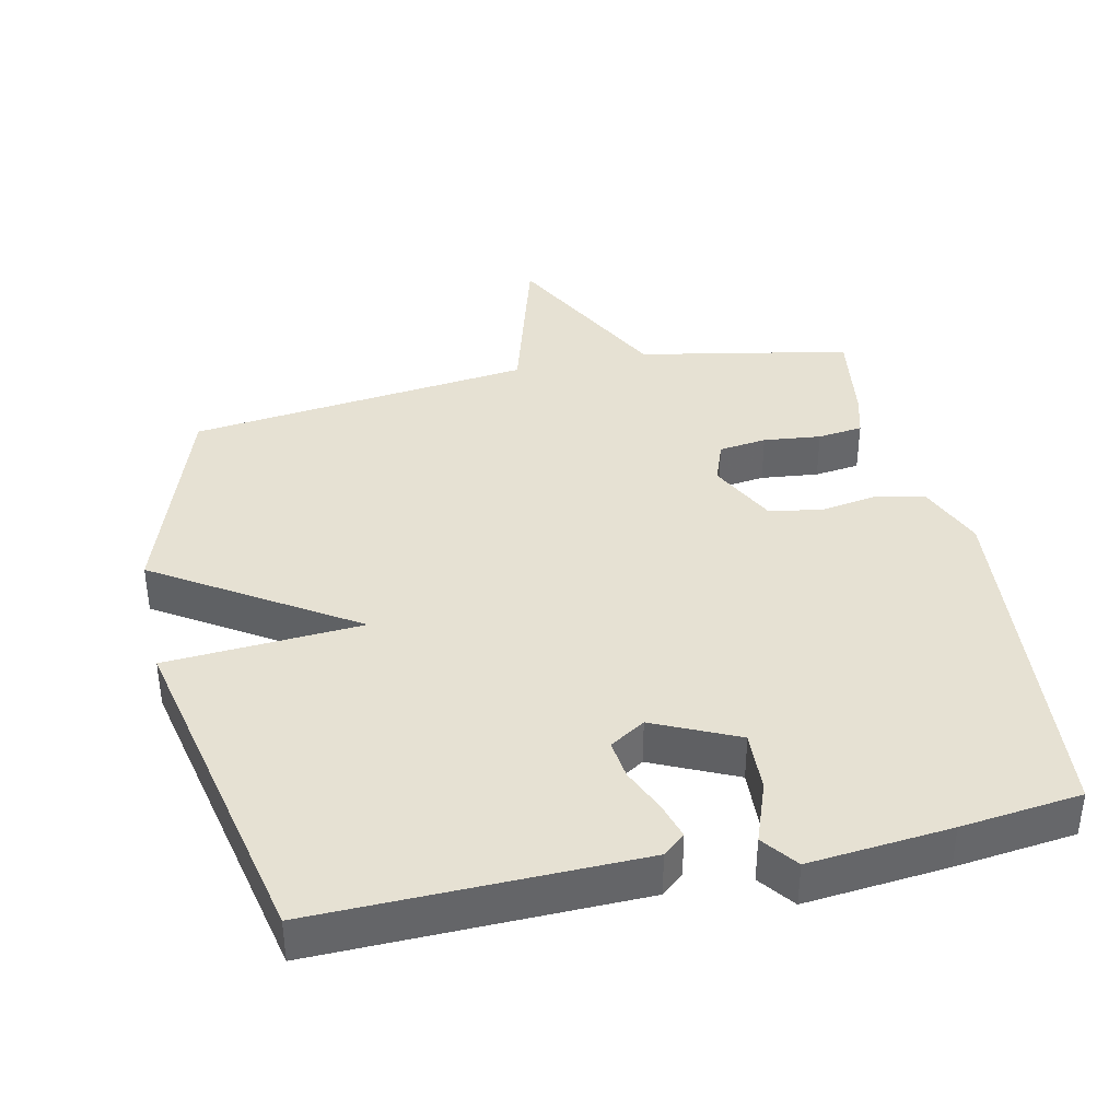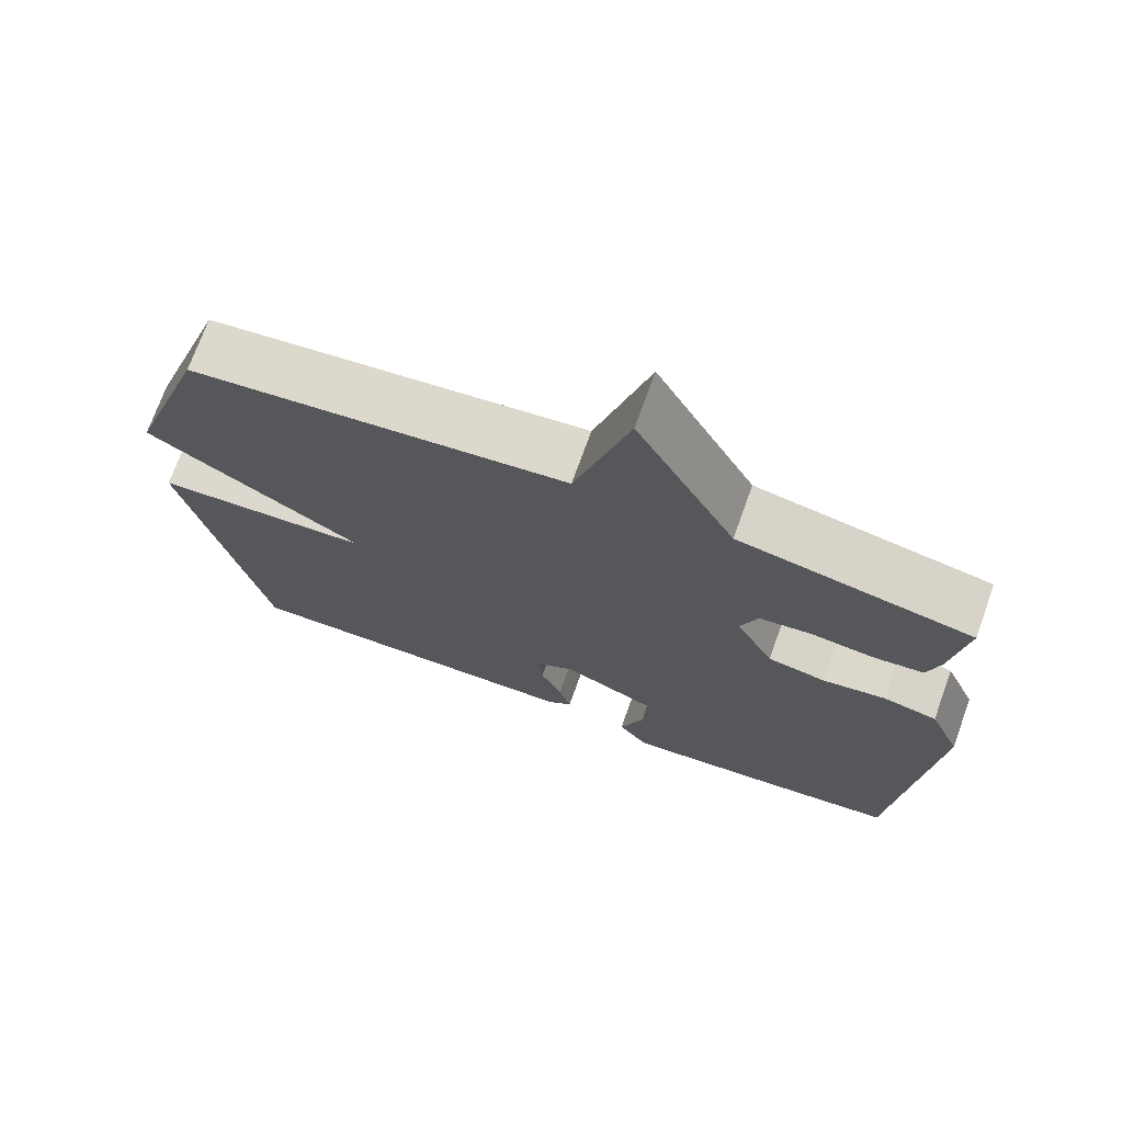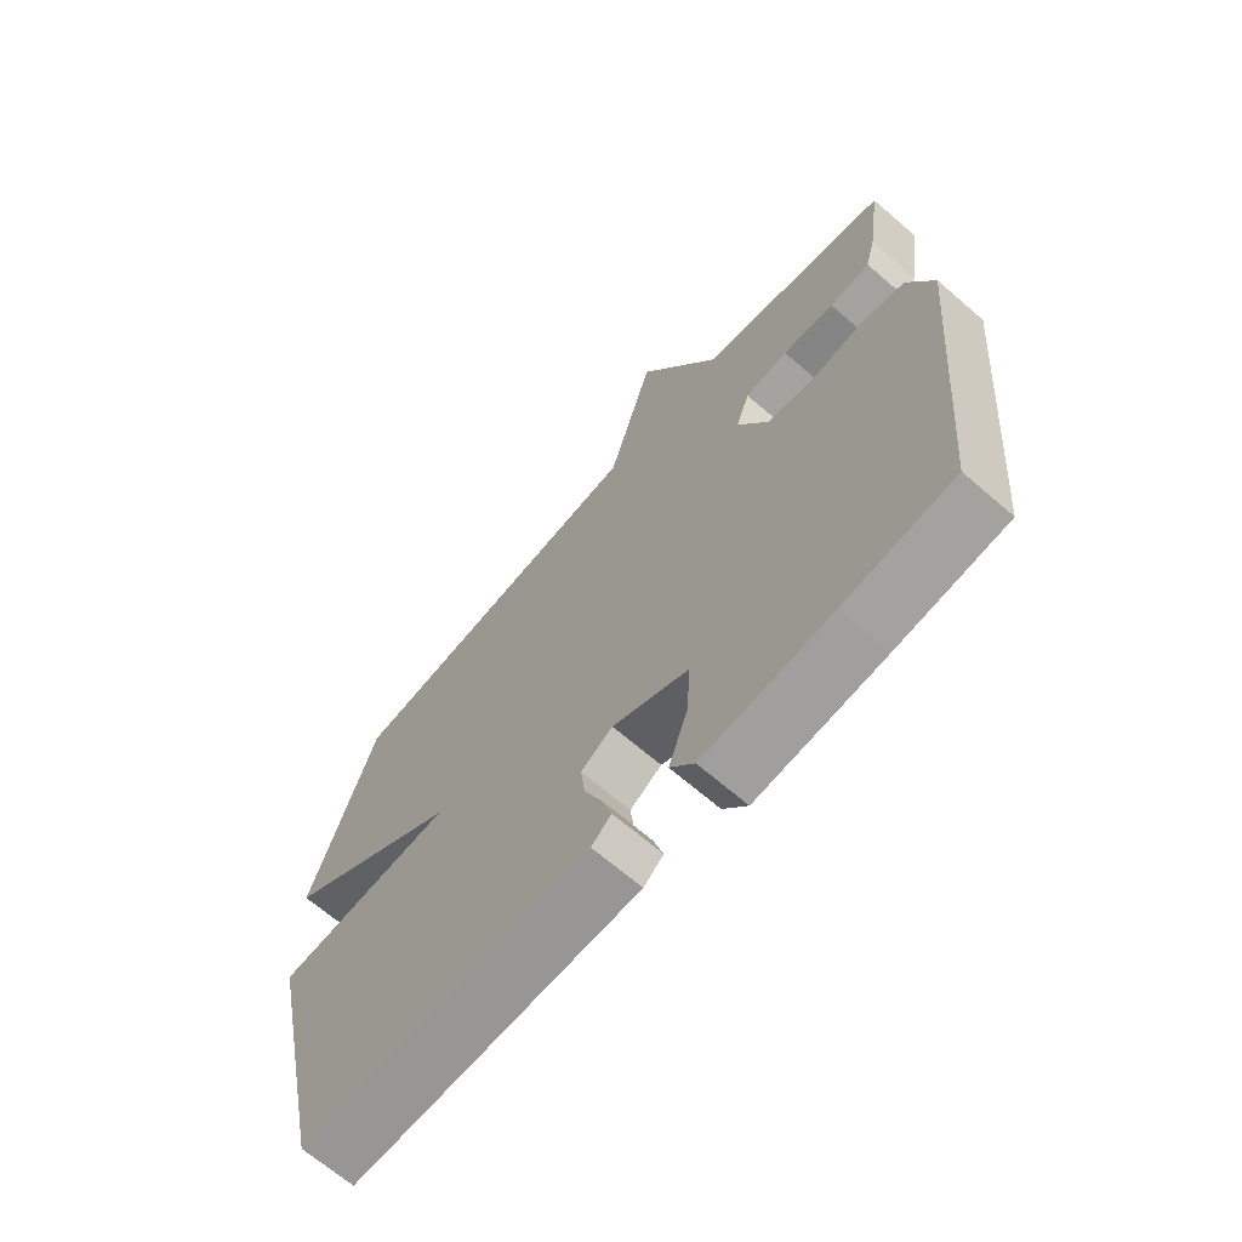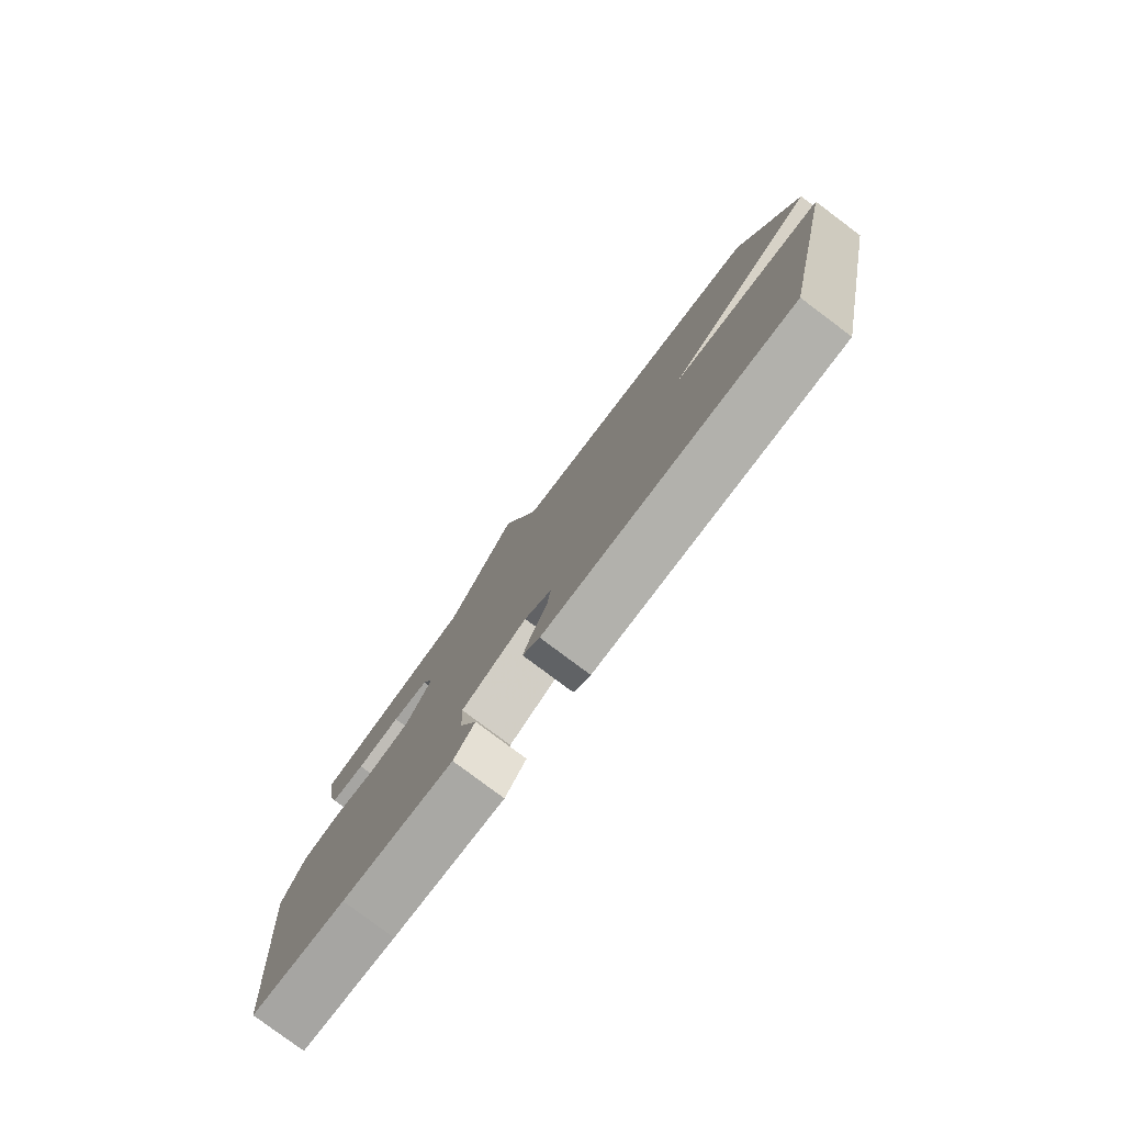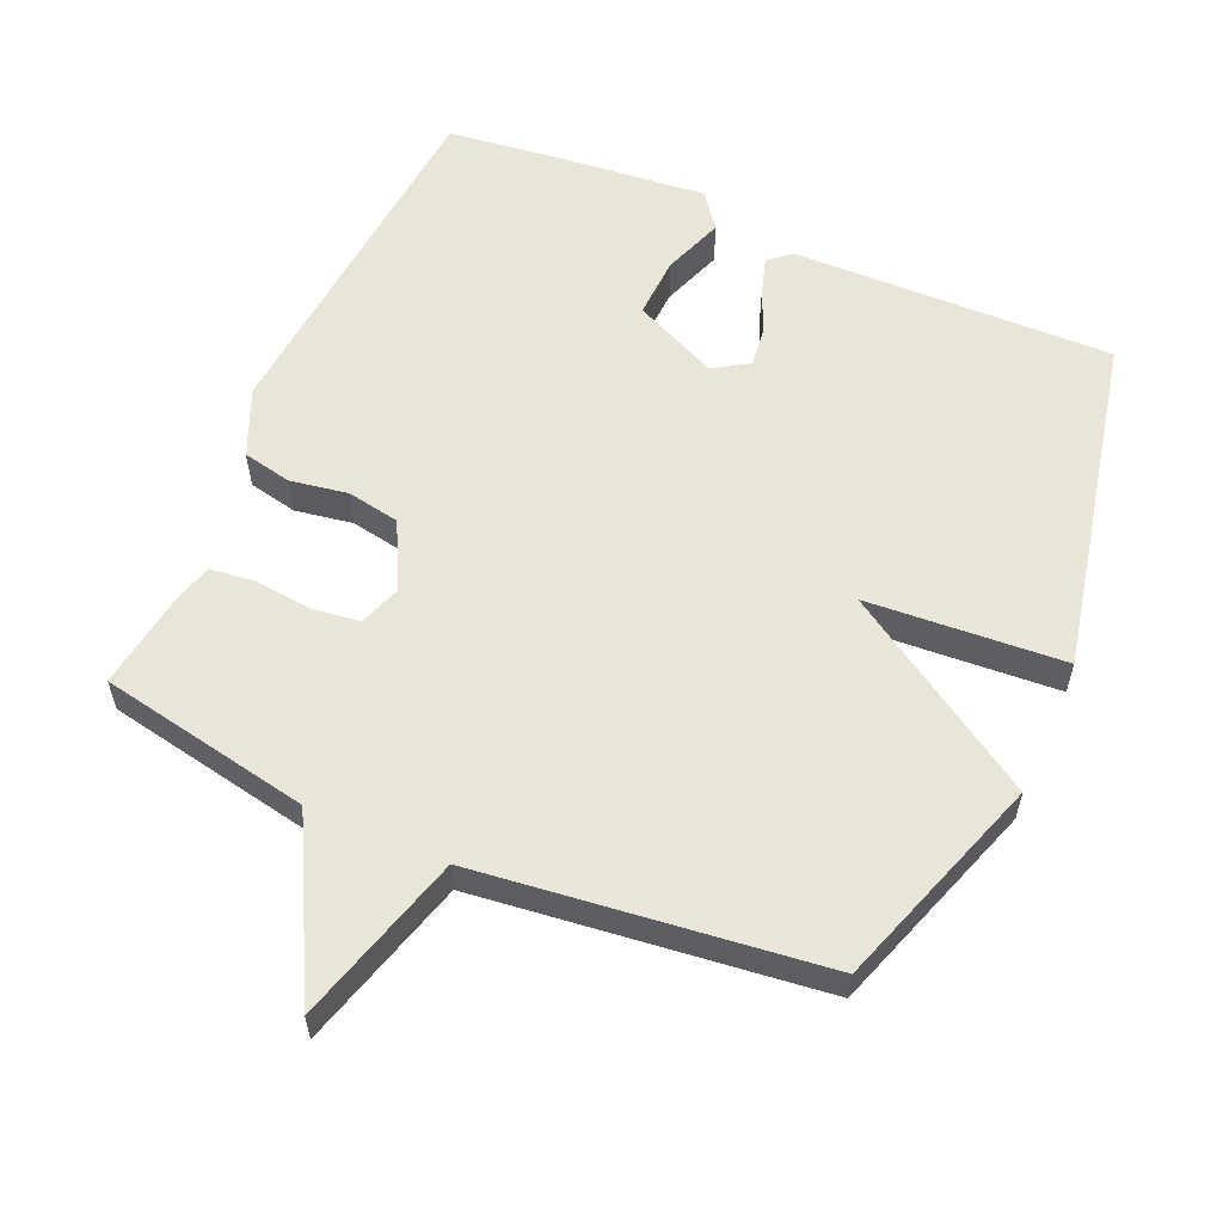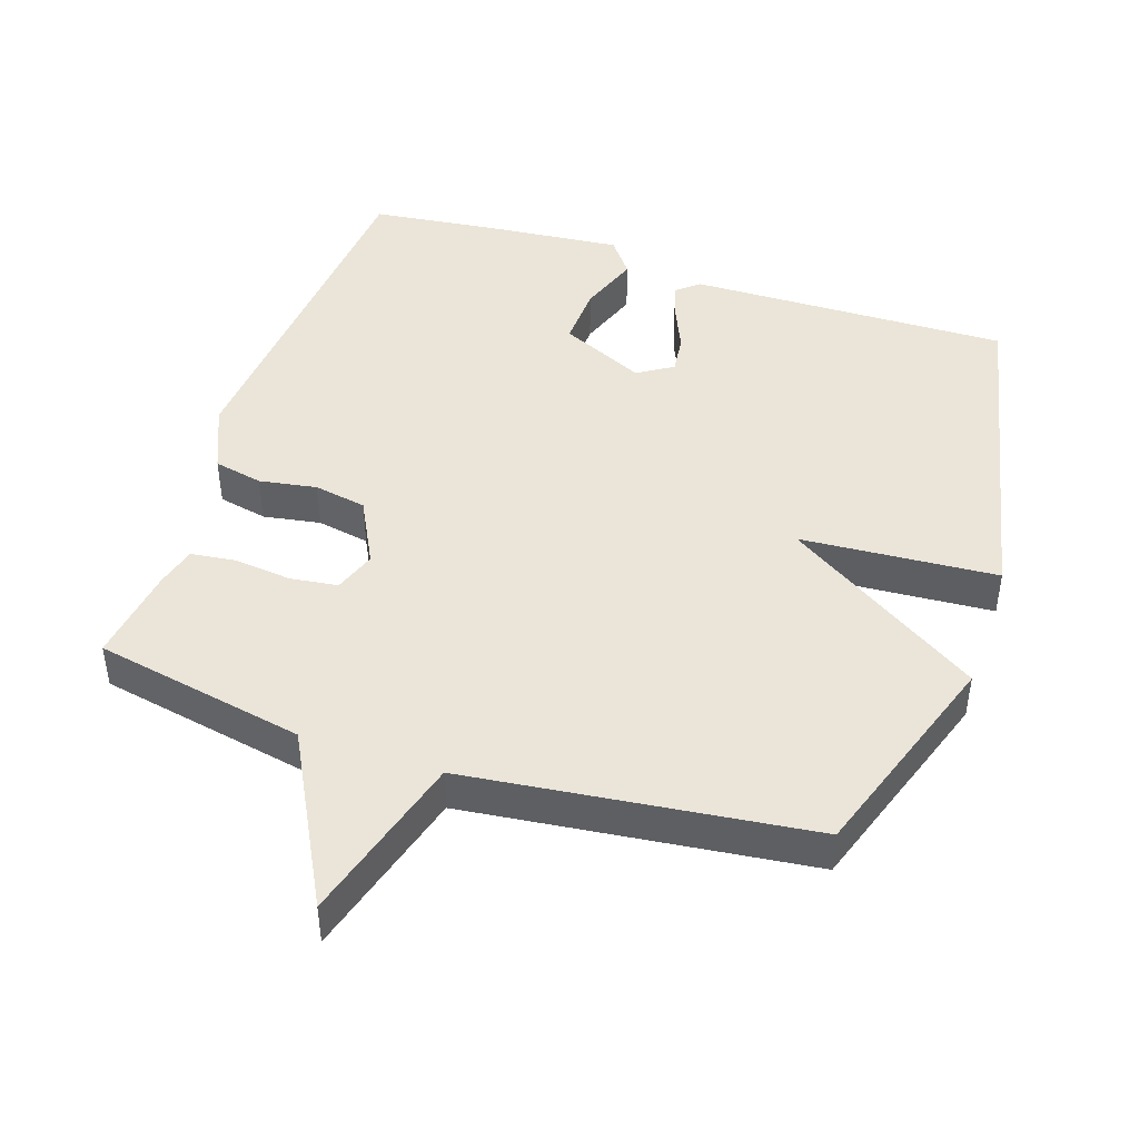
<metadata>
{"format":"obj","ext":"obj","renderer":"f3d","projection":"perspective","resolution":1024,"background":"white","views":[{"elev":38.9,"azim":167.8,"up":"+Y"},{"elev":72.2,"azim":-160.2,"up":"+Z"},{"elev":-66.9,"azim":-131.0,"up":"+Z"},{"elev":-80.0,"azim":53.2,"up":"+Z"},{"elev":57.9,"azim":23.6,"up":"+Y"},{"elev":45.1,"azim":18.4,"up":"+Y"}]}
</metadata>
<code>
v 0.5 0.07 -0.5
v 0.036 0.07 -0.49
v 0.004 0.07 -0.463
v 0.02 0.07 -0.41
v 0.048 0.07 -0.346
v 0.055 0.07 -0.289
v 0.004 0.07 -0.257
v -0.118 0.07 -0.313
v -0.114 0.07 -0.402
v -0.082 0.07 -0.49
v -0.121 0.07 -0.541
v -0.326 0.07 -0.521
v -0.5 0.07 -0.5
v -0.545 0.07 0.024
v -0.504 0.07 0.121
v -0.433 0.07 0.136
v -0.35 0.07 0.122
v -0.274 0.07 0.136
v -0.225 0.07 0.232
v -0.247 0.07 0.293
v -0.316 0.07 0.302
v -0.399 0.07 0.293
v -0.464 0.07 0.301
v -0.48 0.07 0.36
v -0.5 0.07 0.5
v -0.195 0.07 0.559
v -0.066 0.07 0.805
v 0.005 0.07 0.559
v 0.5 0.07 0.5
v 0.605 0.07 0.19
v 0.321 0.07 0.009
v 0.605 0.07 -0.01
v 0.5 0 -0.5
v 0.036 0 -0.49
v 0.004 0 -0.463
v 0.02 0 -0.41
v 0.048 0 -0.346
v 0.055 0 -0.289
v 0.004 0 -0.257
v -0.118 0 -0.313
v -0.114 0 -0.402
v -0.082 0 -0.49
v -0.121 0 -0.541
v -0.326 0 -0.521
v -0.5 0 -0.5
v -0.545 0 0.024
v -0.504 0 0.121
v -0.433 0 0.136
v -0.35 0 0.122
v -0.274 0 0.136
v -0.225 0 0.232
v -0.247 0 0.293
v -0.316 0 0.302
v -0.399 0 0.293
v -0.464 0 0.301
v -0.48 0 0.36
v -0.5 0 0.5
v -0.195 0 0.559
v -0.066 0 0.805
v 0.005 0 0.559
v 0.5 0 0.5
v 0.605 0 0.19
v 0.321 0 0.009
v 0.605 0 -0.01
f 3 4 5
f 2 3 5
f 1 2 5
f 32 1 5
f 31 32 5
f 28 29 30 31
f 26 27 28
f 25 26 28
f 24 25 28
f 23 24 28
f 22 23 28
f 21 22 28
f 20 21 28
f 19 20 28 31
f 18 19 31
f 17 18 31
f 15 16 17
f 14 15 17
f 13 14 17
f 12 13 17
f 11 12 17
f 10 11 17
f 9 10 17
f 8 9 17
f 7 8 17 31
f 6 7 31
f 5 6 31
f 37 36 35
f 37 35 34
f 37 34 33
f 37 33 64
f 37 64 63
f 63 62 61 60
f 60 59 58
f 60 58 57
f 60 57 56
f 60 56 55
f 60 55 54
f 60 54 53
f 60 53 52
f 63 60 52 51
f 63 51 50
f 63 50 49
f 49 48 47
f 49 47 46
f 49 46 45
f 49 45 44
f 49 44 43
f 49 43 42
f 49 42 41
f 49 41 40
f 63 49 40 39
f 63 39 38
f 63 38 37
f 1 33 34 2
f 2 34 35 3
f 3 35 36 4
f 4 36 37 5
f 5 37 38 6
f 6 38 39 7
f 7 39 40 8
f 8 40 41 9
f 9 41 42 10
f 10 42 43 11
f 11 43 44 12
f 12 44 45 13
f 13 45 46 14
f 14 46 47 15
f 15 47 48 16
f 16 48 49 17
f 17 49 50 18
f 18 50 51 19
f 19 51 52 20
f 20 52 53 21
f 21 53 54 22
f 22 54 55 23
f 23 55 56 24
f 24 56 57 25
f 25 57 58 26
f 26 58 59 27
f 27 59 60 28
f 28 60 61 29
f 29 61 62 30
f 30 62 63 31
f 31 63 64 32
f 32 64 33 1

</code>
